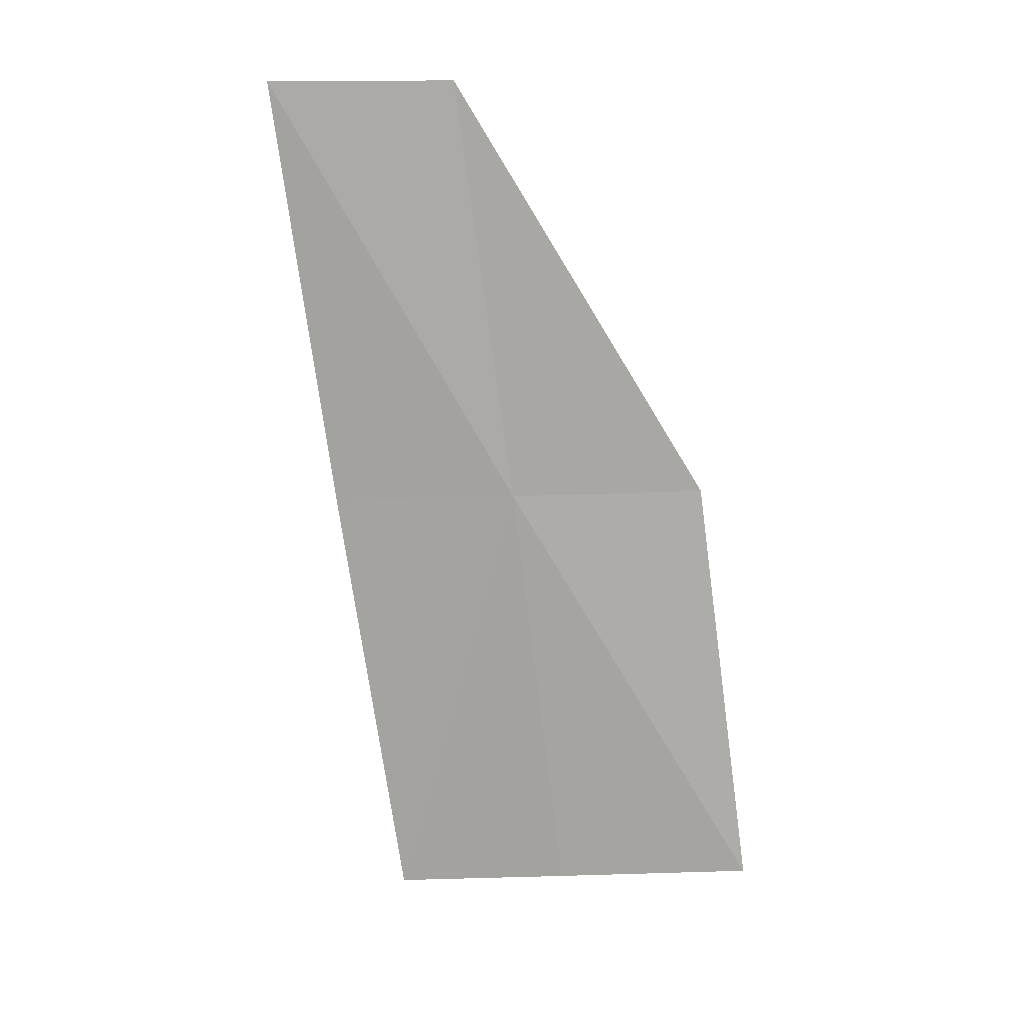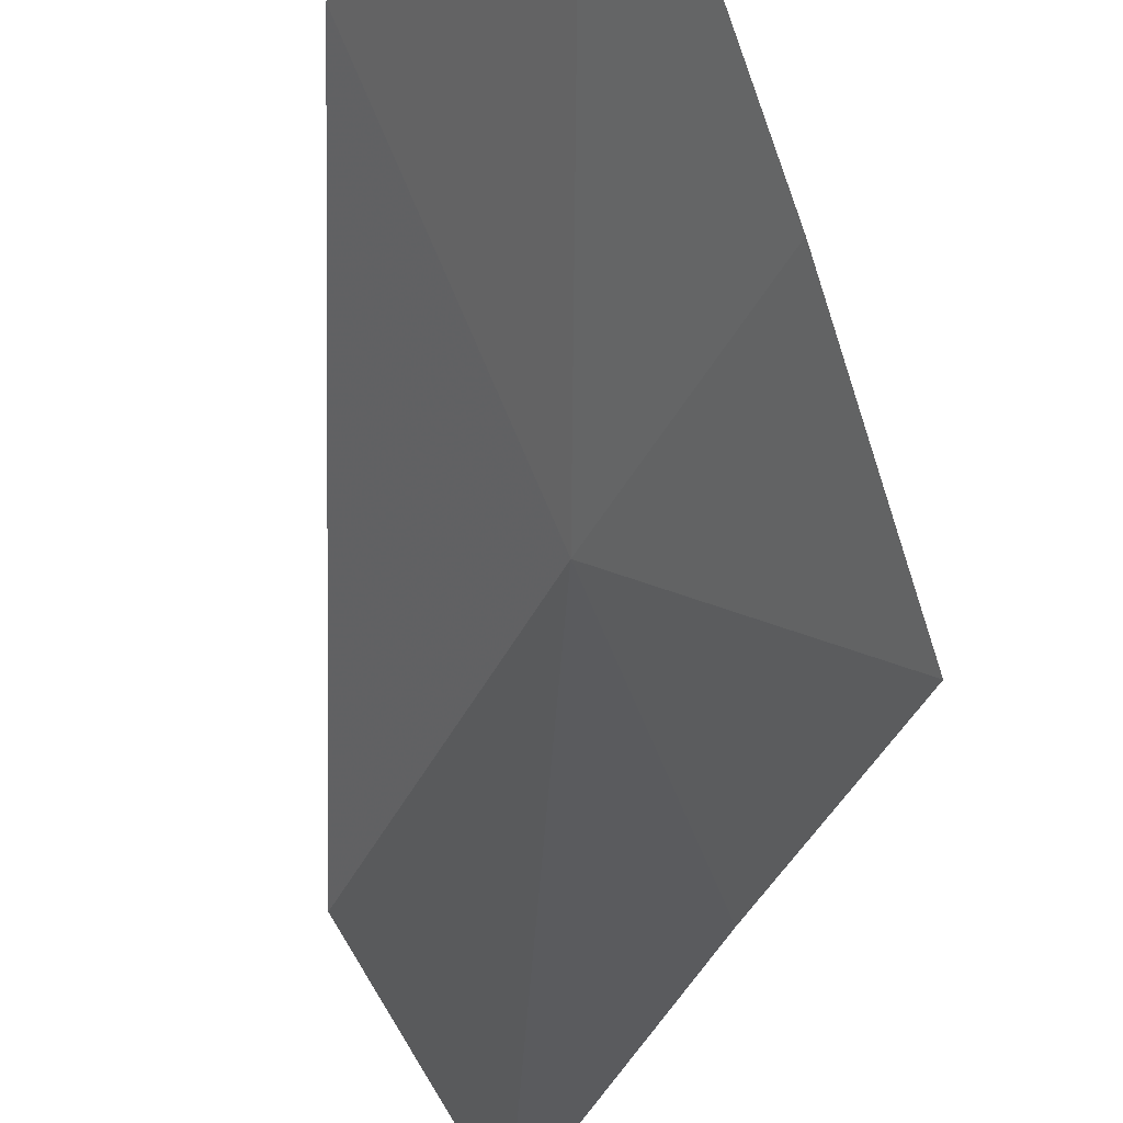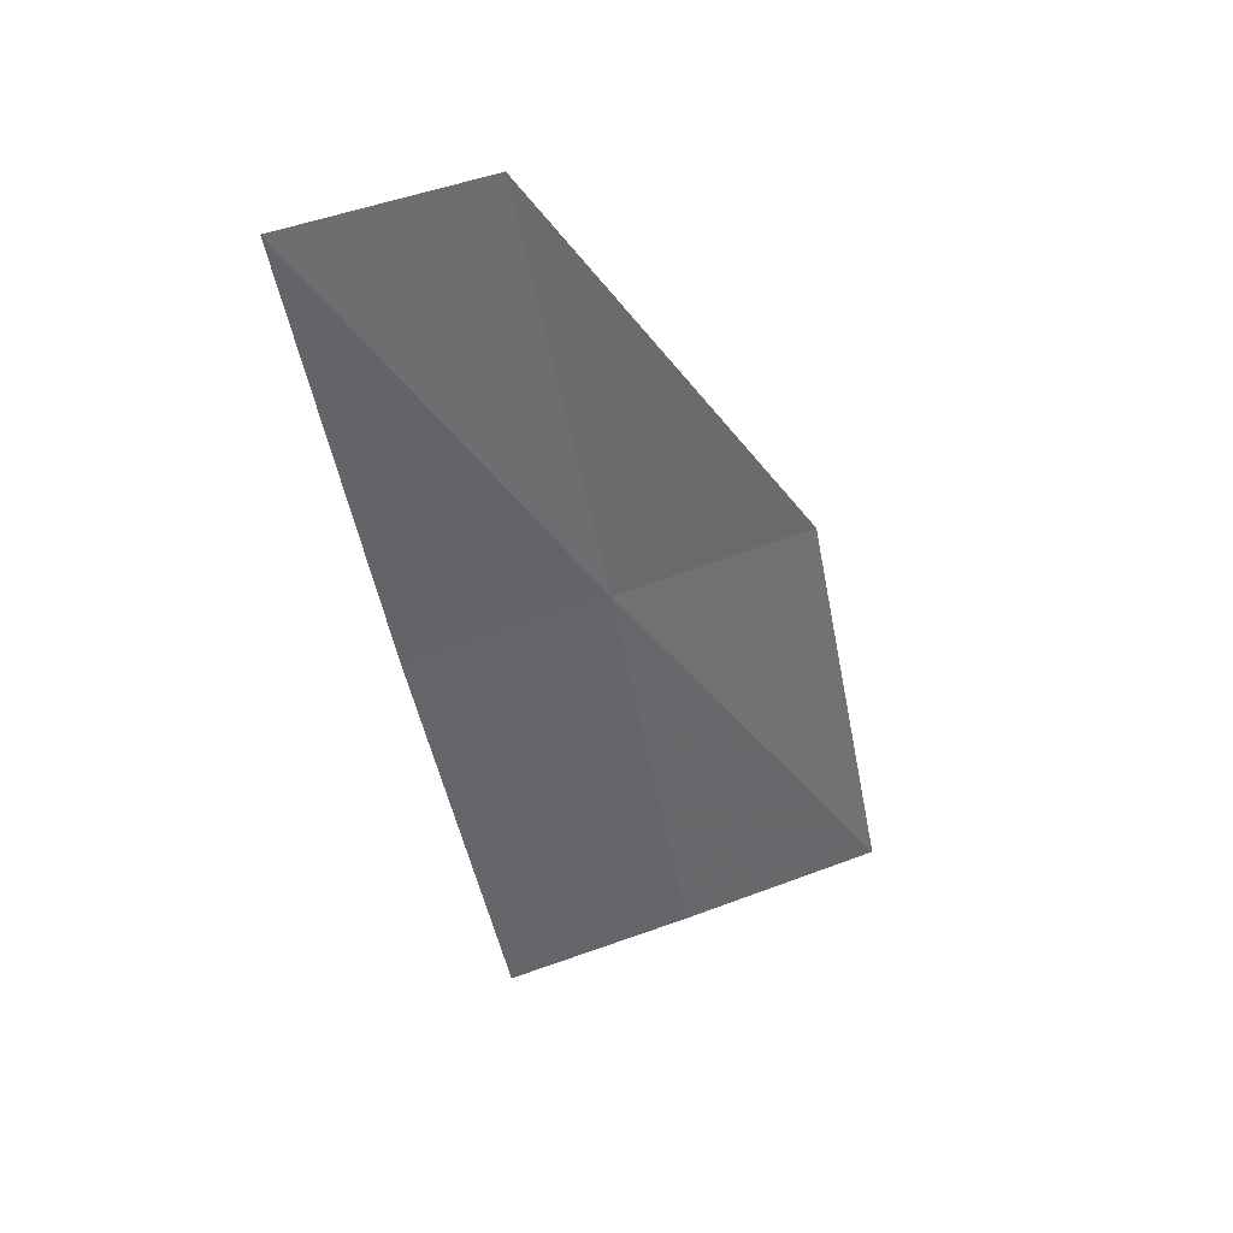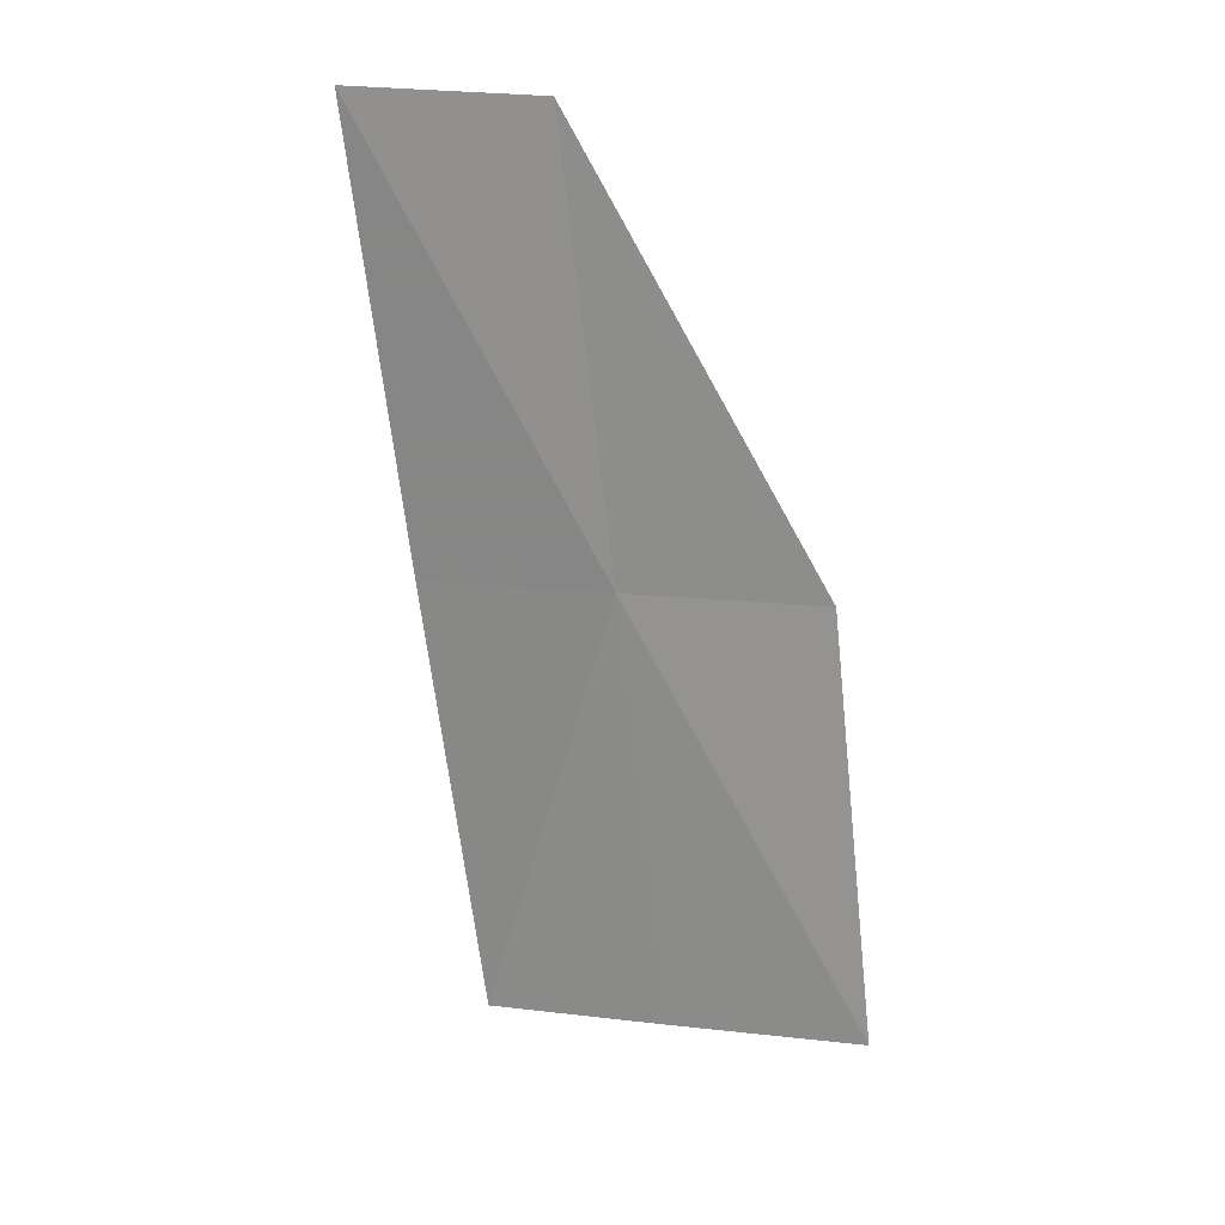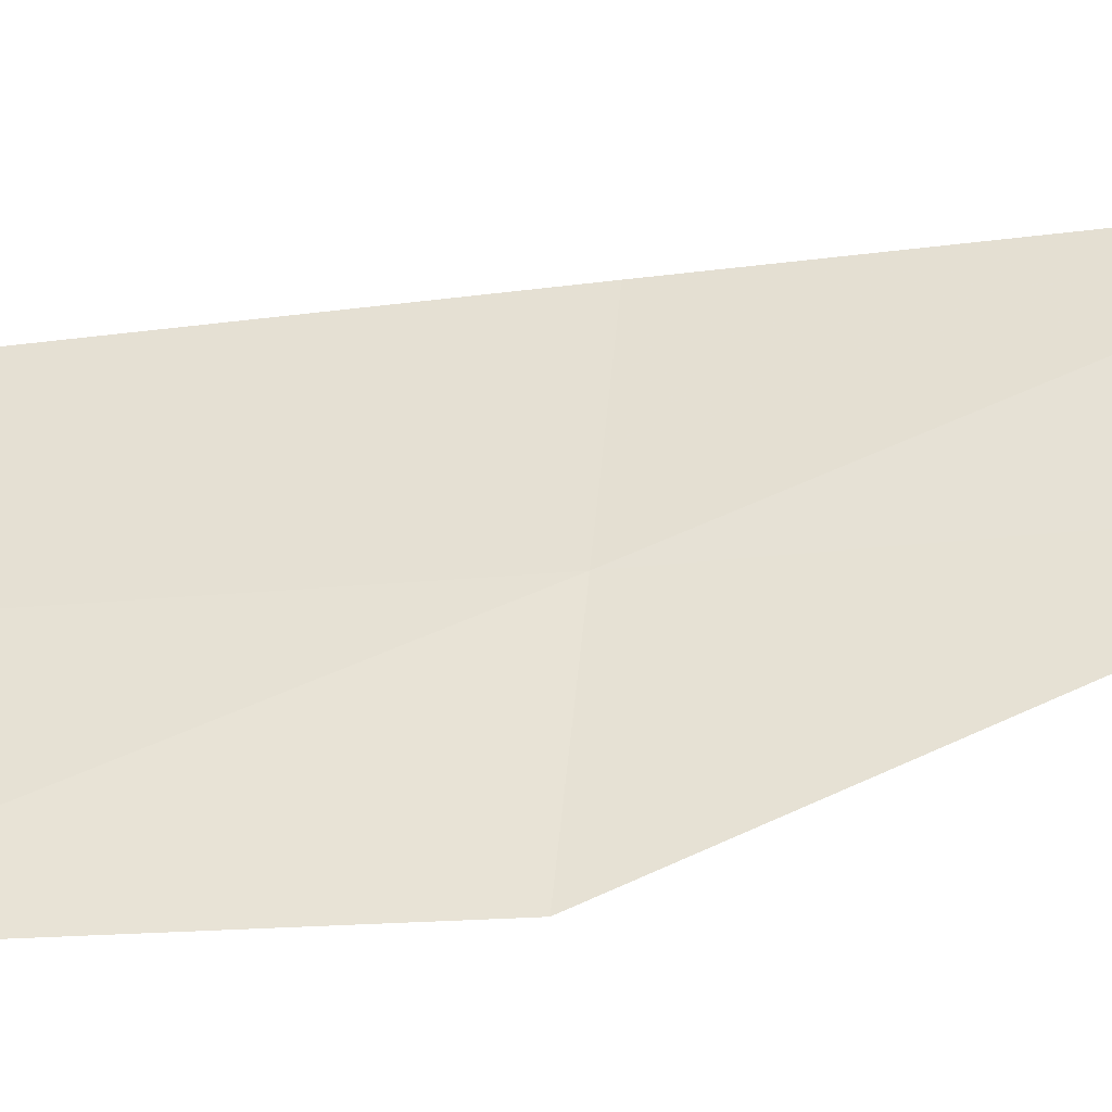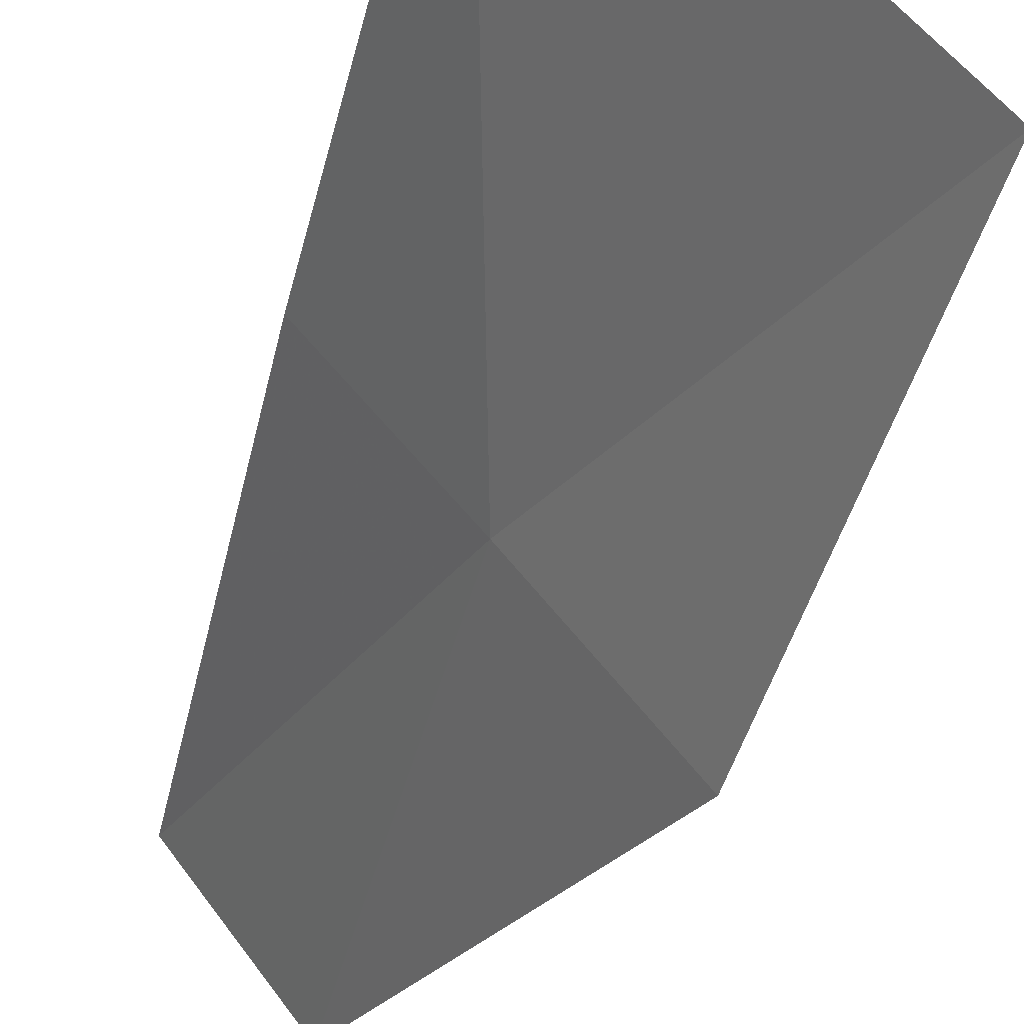
<metadata>
{"format":"obj","ext":"obj","renderer":"f3d","projection":"perspective","resolution":1024,"background":"white","views":[{"elev":19.3,"azim":-116.7,"up":"+Z"},{"elev":-25.4,"azim":22.2,"up":"+Y"},{"elev":44.3,"azim":-146.2,"up":"+Z"},{"elev":27.2,"azim":-107.7,"up":"+Z"},{"elev":-5.0,"azim":-72.9,"up":"+Y"},{"elev":-49.5,"azim":175.8,"up":"+Y"}]}
</metadata>
<code>
v 20.27 22.11 1.782
v 20.56 22.23 3.458
v 19.83 21.47 1.842
v 20.71 22.72 1.716
v 20.96 22.87 3.447
v 19.98 22.02 0.1131
v 19.5 21.41 0.2275
v 20.43 22.57 1e-05
f 1 3 2
f 1 5 4
f 1 2 5
f 1 6 7
f 1 7 3
f 1 4 8
f 1 8 6

</code>
